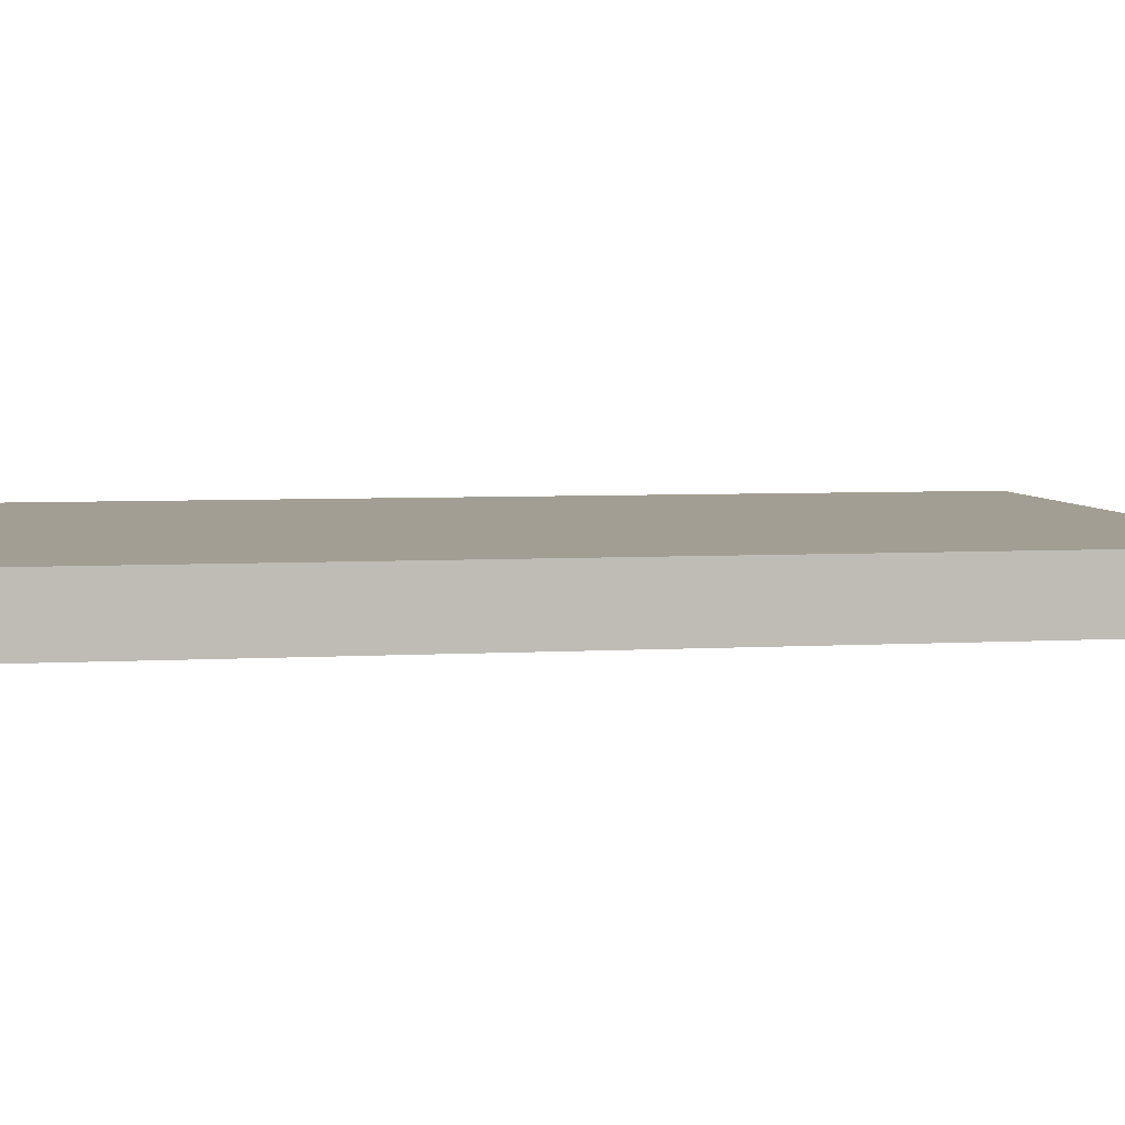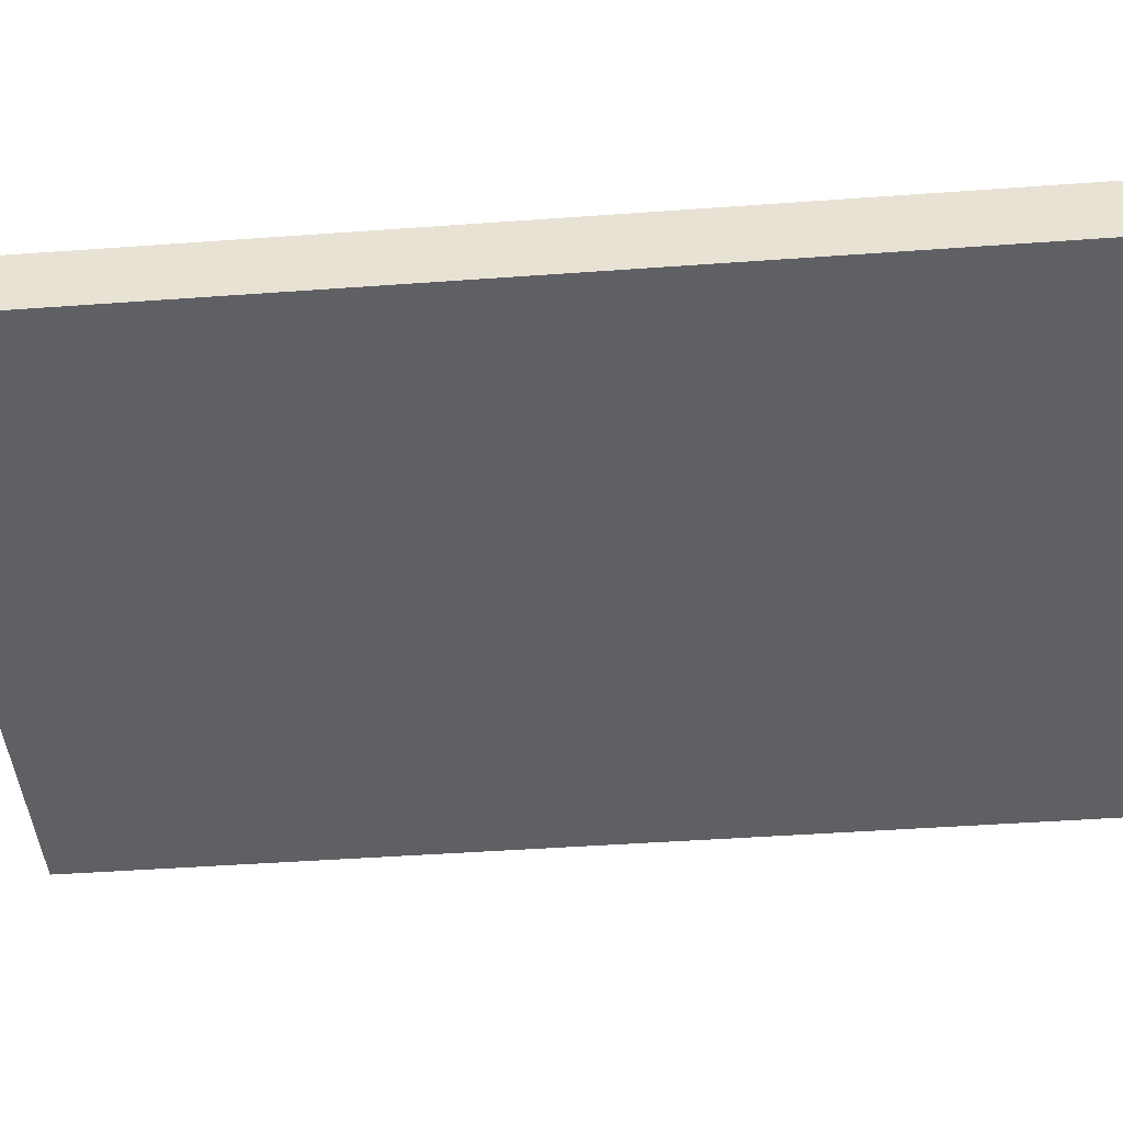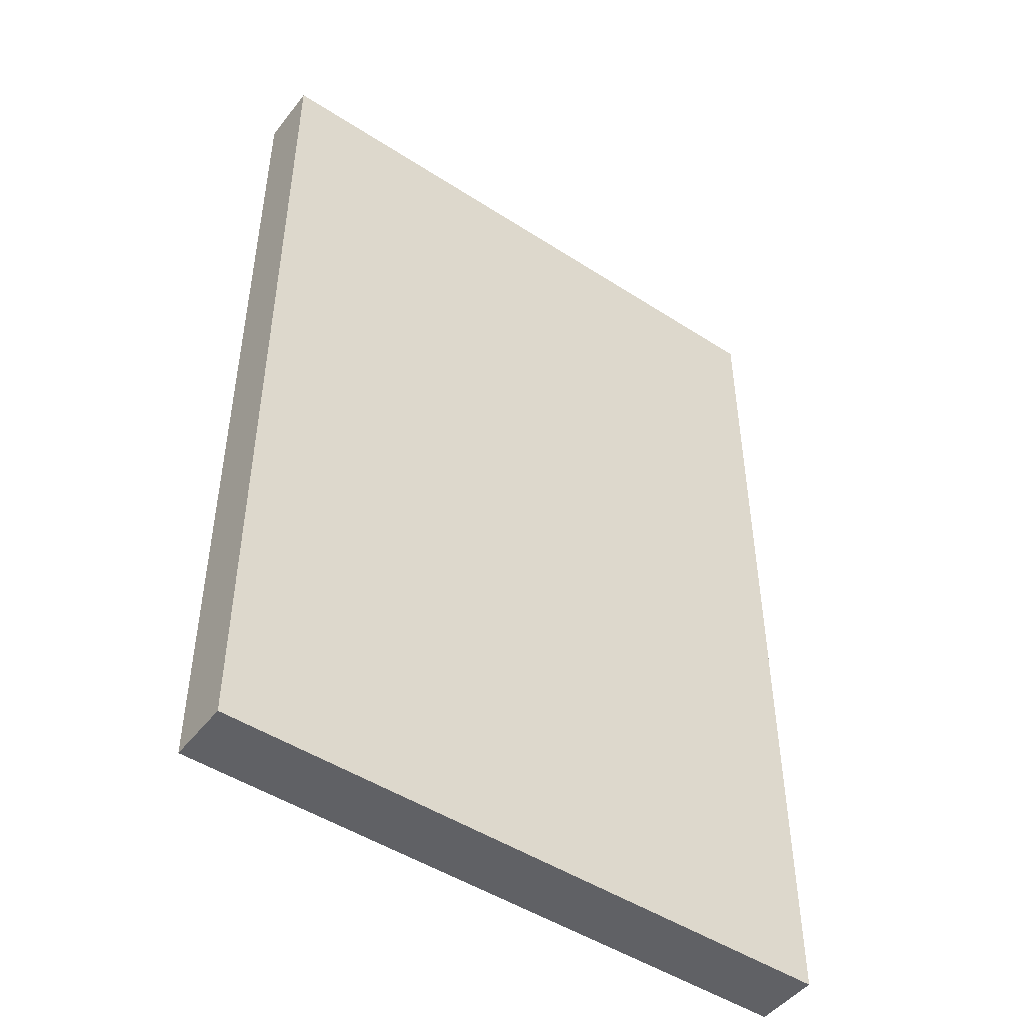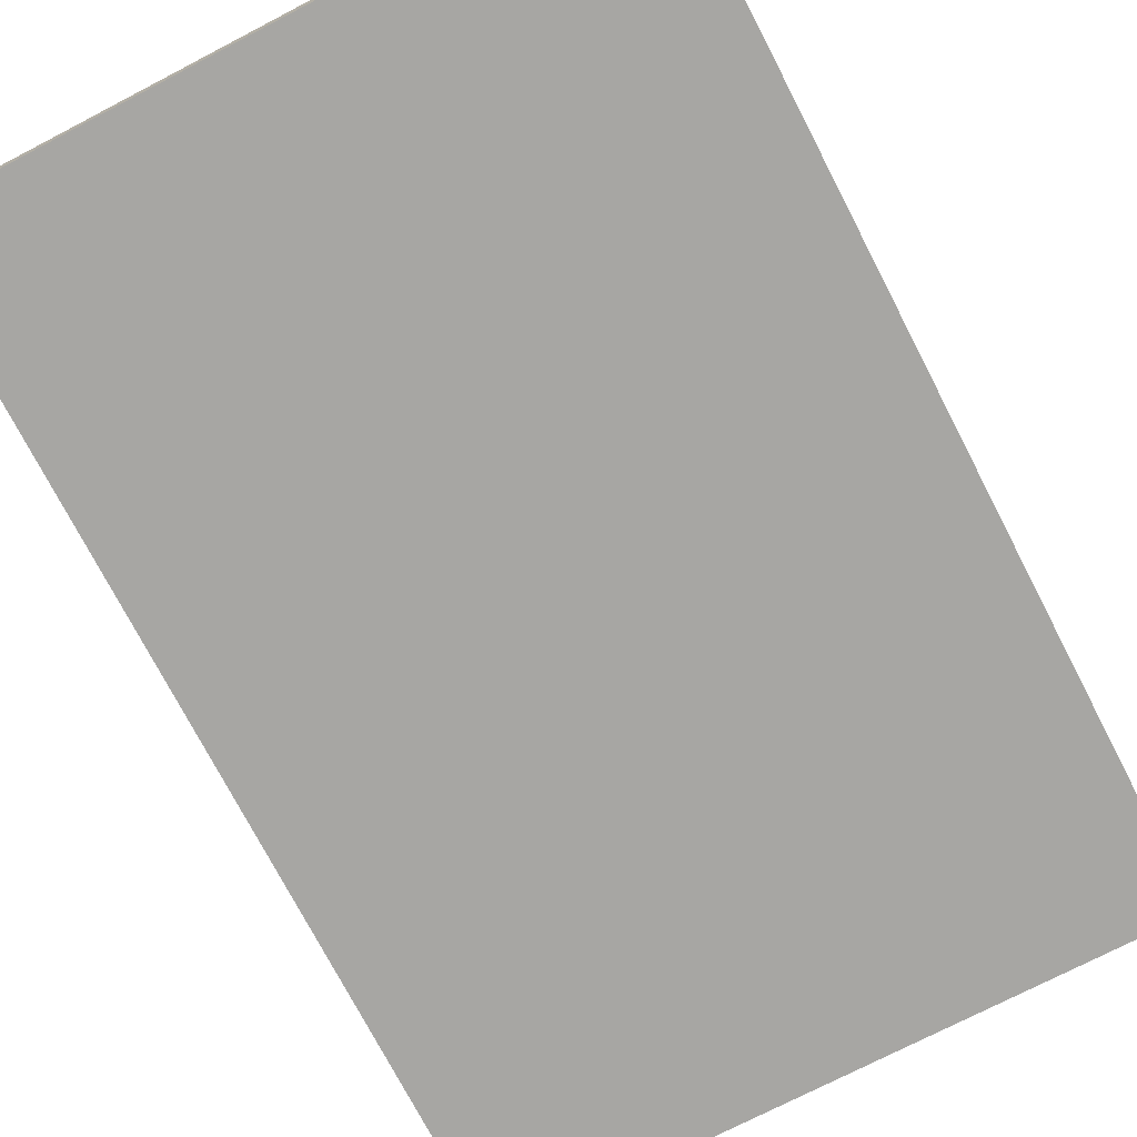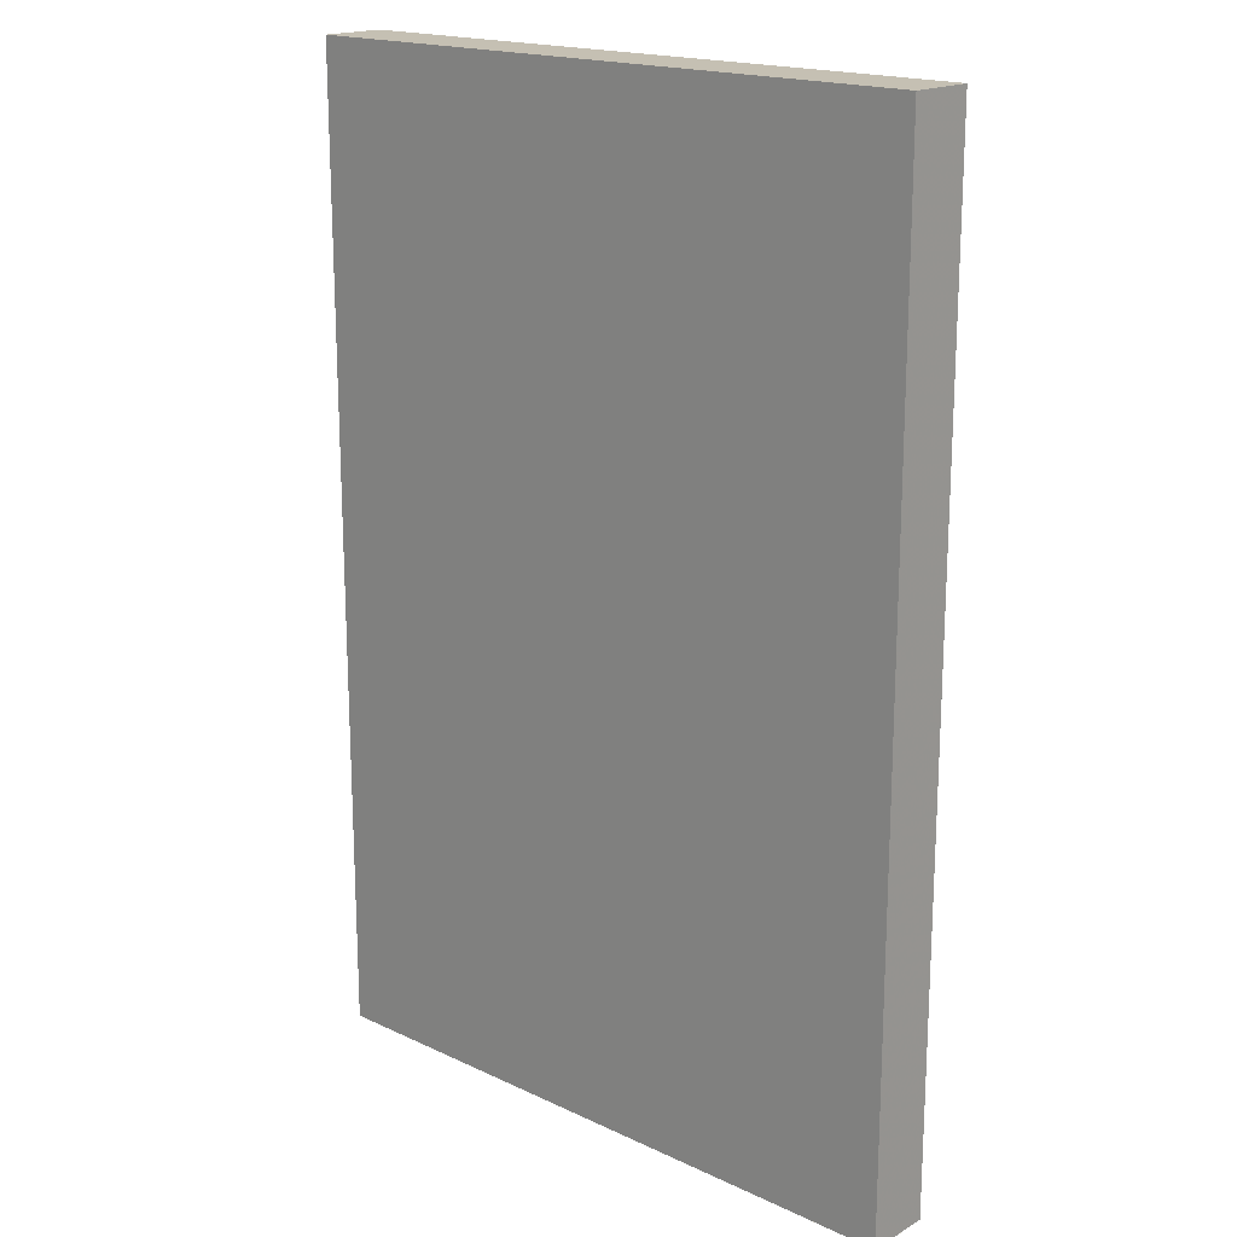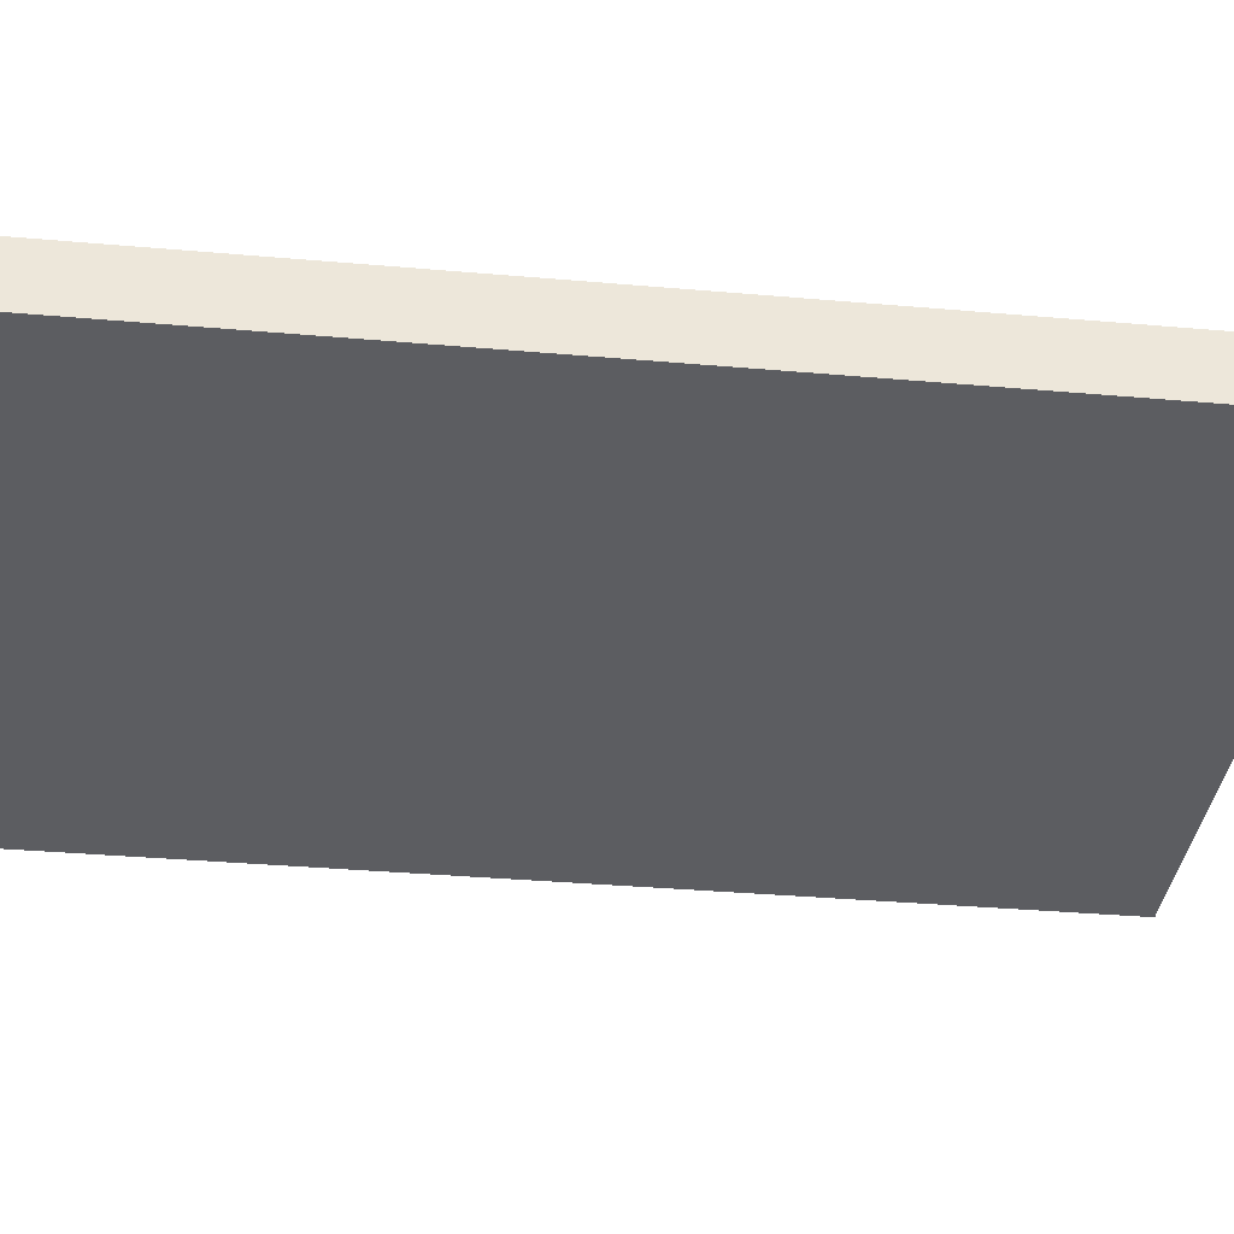
<metadata>
{"format":"obj","ext":"obj","renderer":"f3d","projection":"perspective","resolution":1024,"background":"white","views":[{"elev":5.1,"azim":-100.4,"up":"+Y"},{"elev":-45.0,"azim":94.8,"up":"+Y"},{"elev":-48.0,"azim":144.0,"up":"+Z"},{"elev":-74.2,"azim":27.4,"up":"+Y"},{"elev":18.1,"azim":-137.8,"up":"+Z"},{"elev":-36.3,"azim":83.5,"up":"+Y"}]}
</metadata>
<code>
v -594.4 -570.1 572
v -554.4 -570.1 572
v -594.4 -570.1 512
v -554.4 -570.1 512
v -594.4 -574.1 572
v -554.4 -574.1 572
v -594.4 -574.1 512
v -554.4 -574.1 512
f 1 2 3
f 3 2 4
f 1 5 2
f 2 5 6
f 3 7 1
f 1 7 5
f 4 8 3
f 3 8 7
f 2 6 4
f 4 6 8
f 6 5 8
f 8 5 7

</code>
